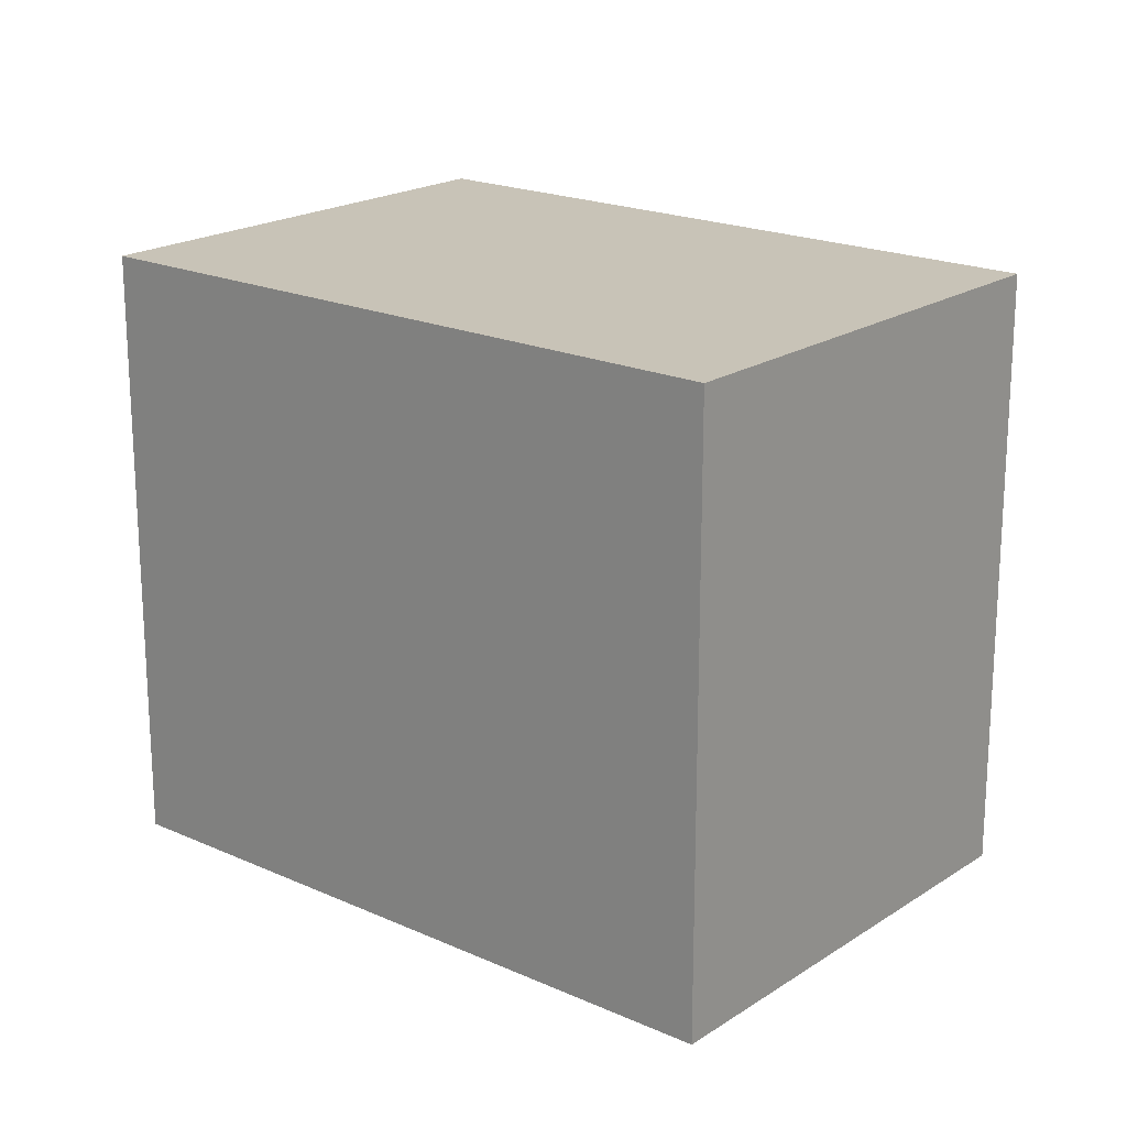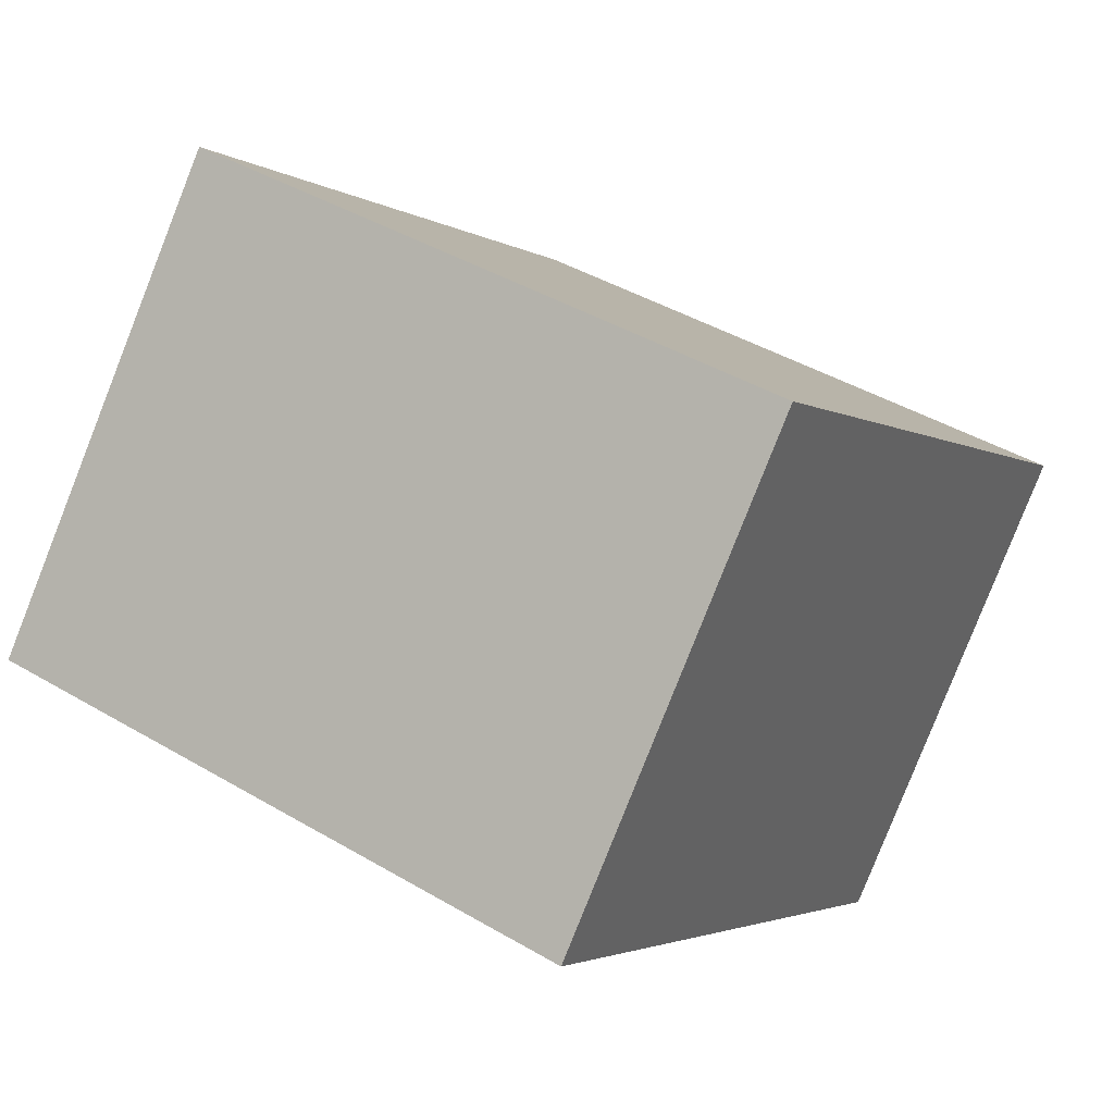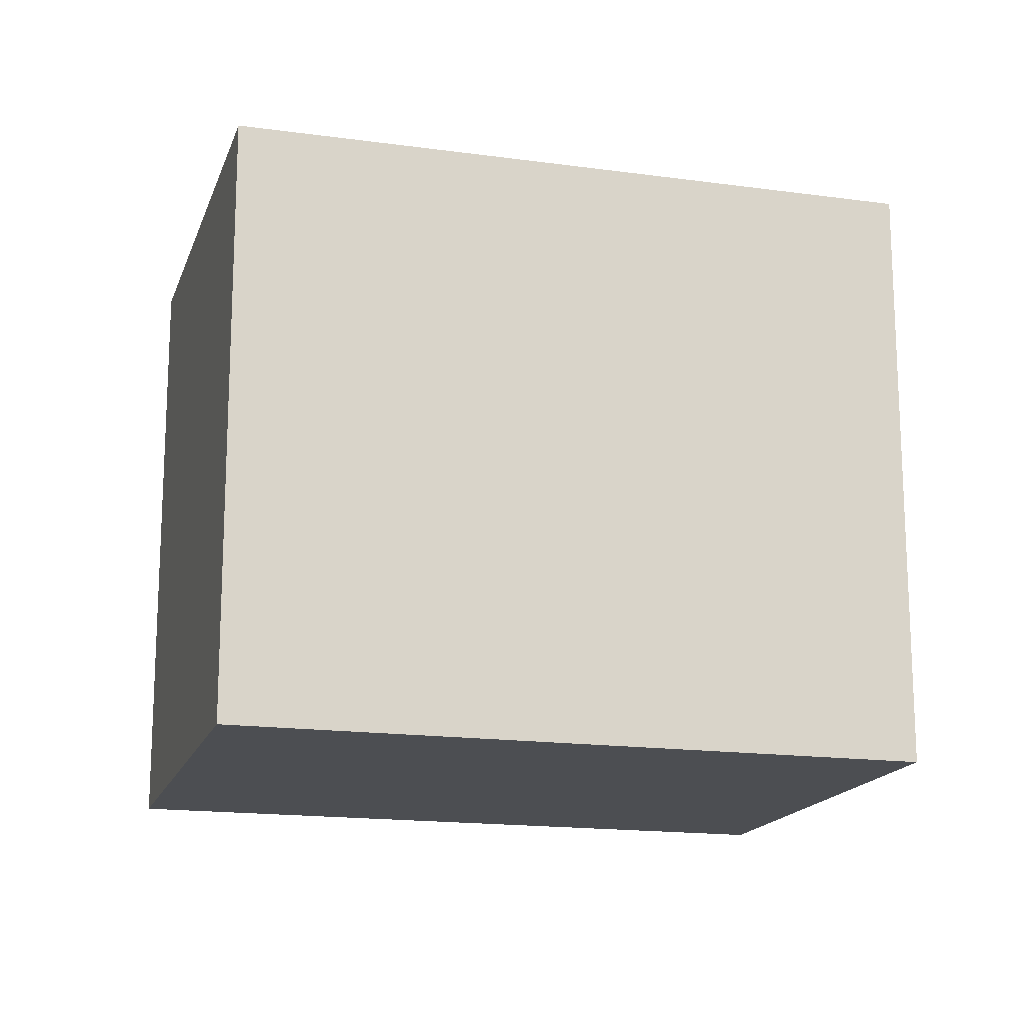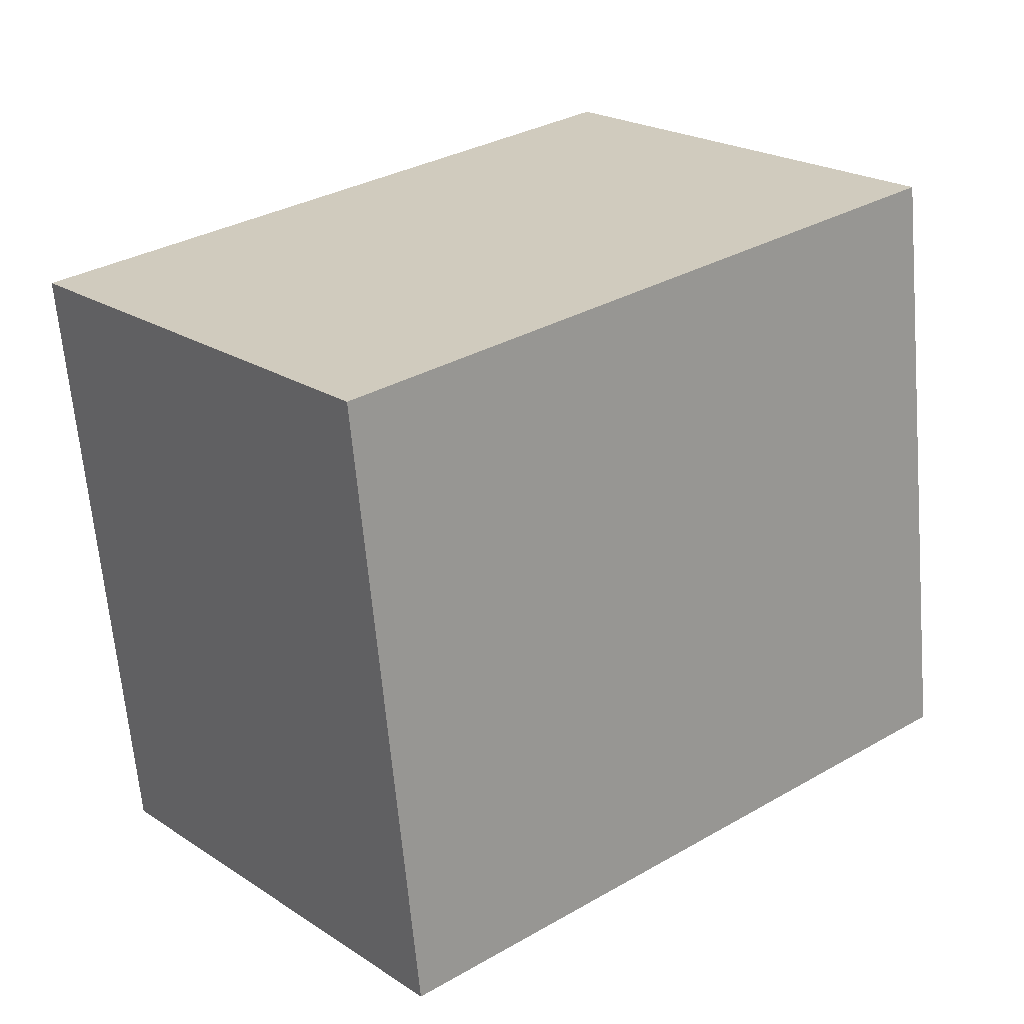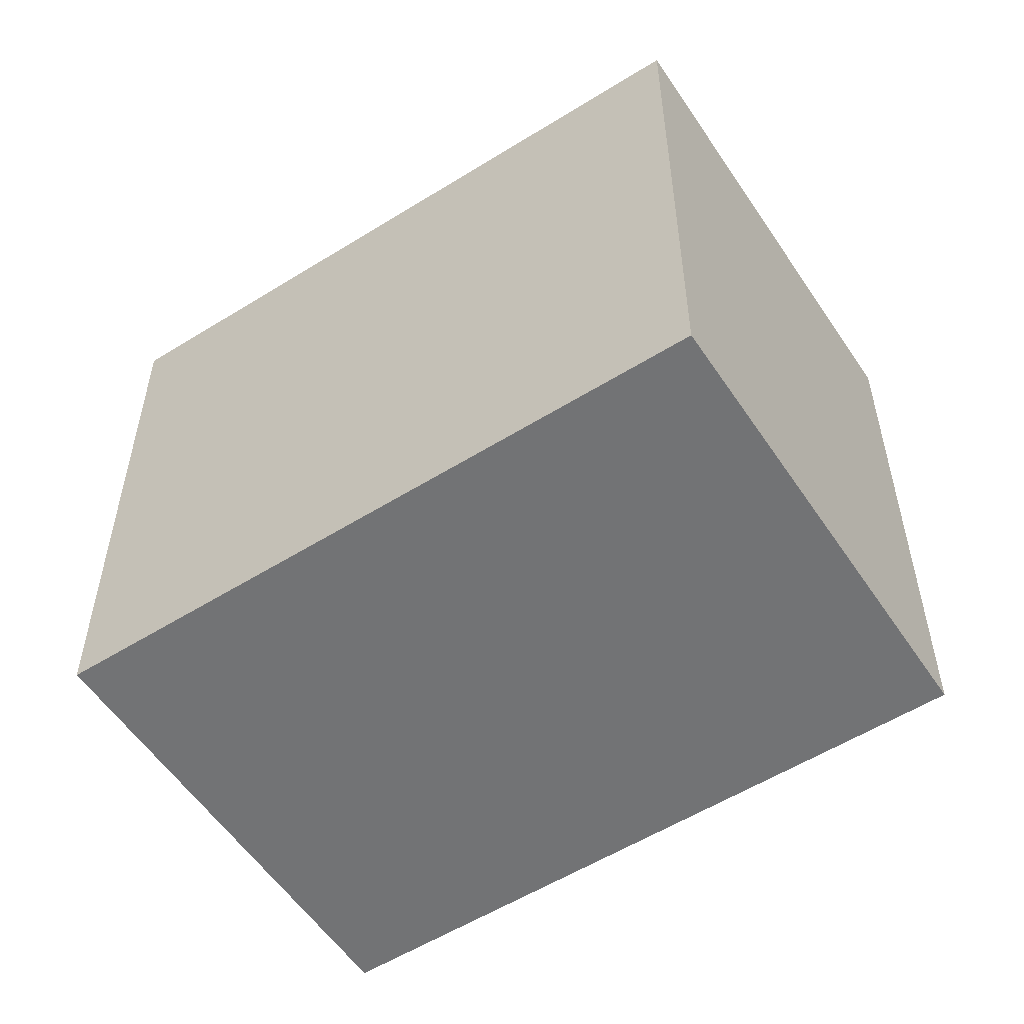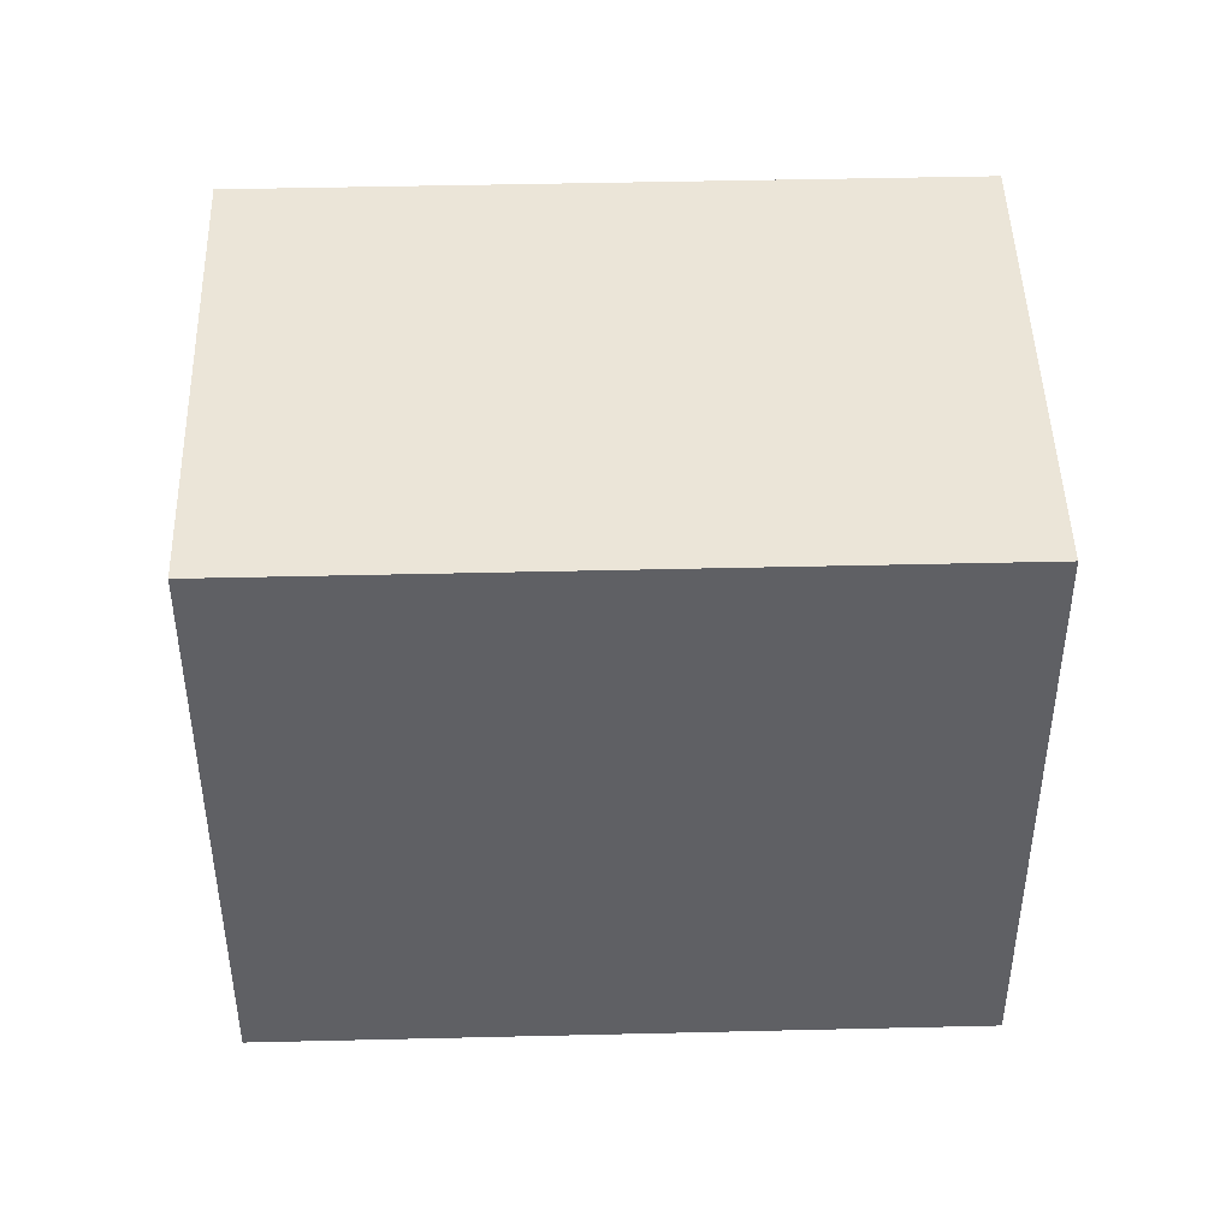
<metadata>
{"format":"obj","ext":"obj","renderer":"f3d","projection":"perspective","resolution":1024,"background":"white","views":[{"elev":19.8,"azim":179.9,"up":"+Y"},{"elev":43.0,"azim":125.0,"up":"+Z"},{"elev":-16.6,"azim":124.4,"up":"+Y"},{"elev":-65.3,"azim":5.0,"up":"+Z"},{"elev":-55.7,"azim":173.3,"up":"+Y"},{"elev":45.8,"azim":-41.5,"up":"+Y"}]}
</metadata>
<code>
v  2.037 2.289 1.705
v  1.188 2.289 -1.42
v  0 2.289 1.402e-16
v  3.226 2.289 0.285
v  0 0 0
v  2.037 -1.044e-16 1.705
v  3.226 -1.745e-17 0.285
v  1.188 8.695e-17 -1.42
g defaultobject
f 1 2 3
f 2 1 4
f 5 1 3
f 1 5 6
f 6 4 1
f 4 6 7
f 7 2 4
f 2 7 8
f 8 3 2
f 3 8 5
f 5 7 6
f 7 5 8

</code>
